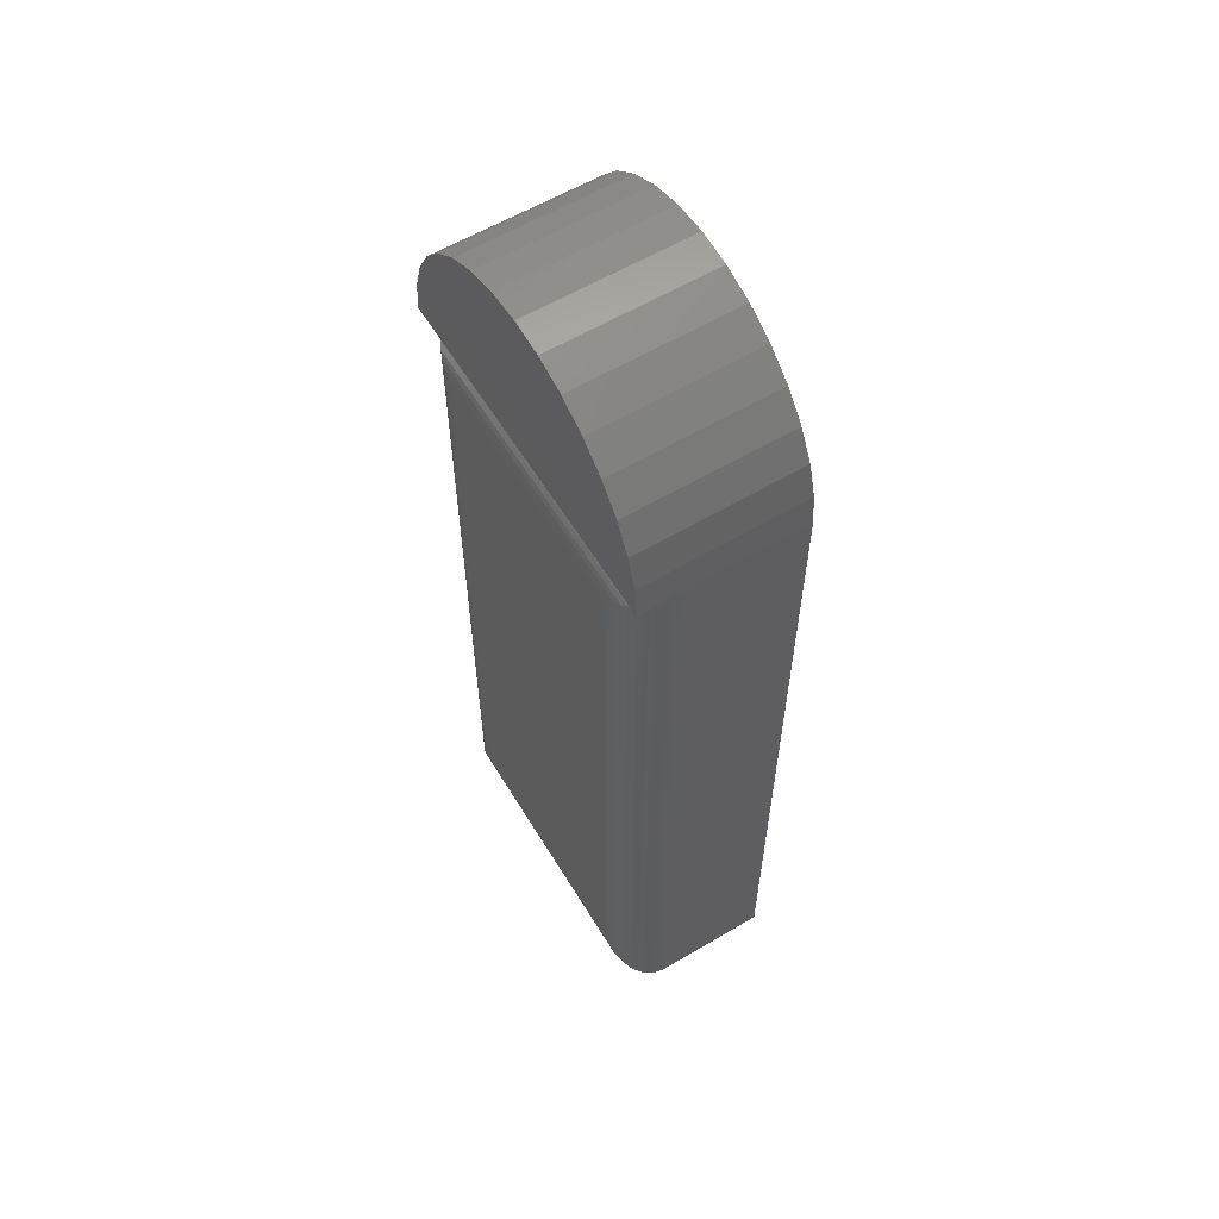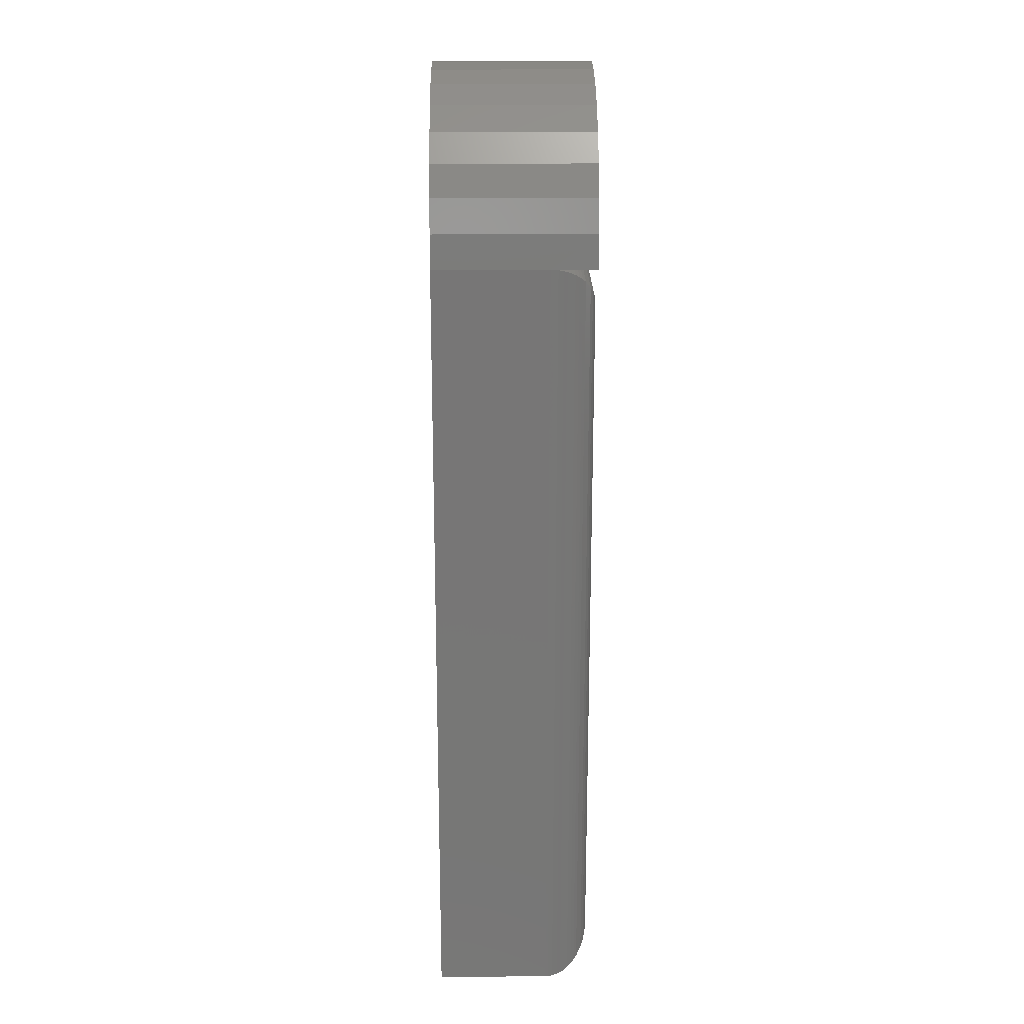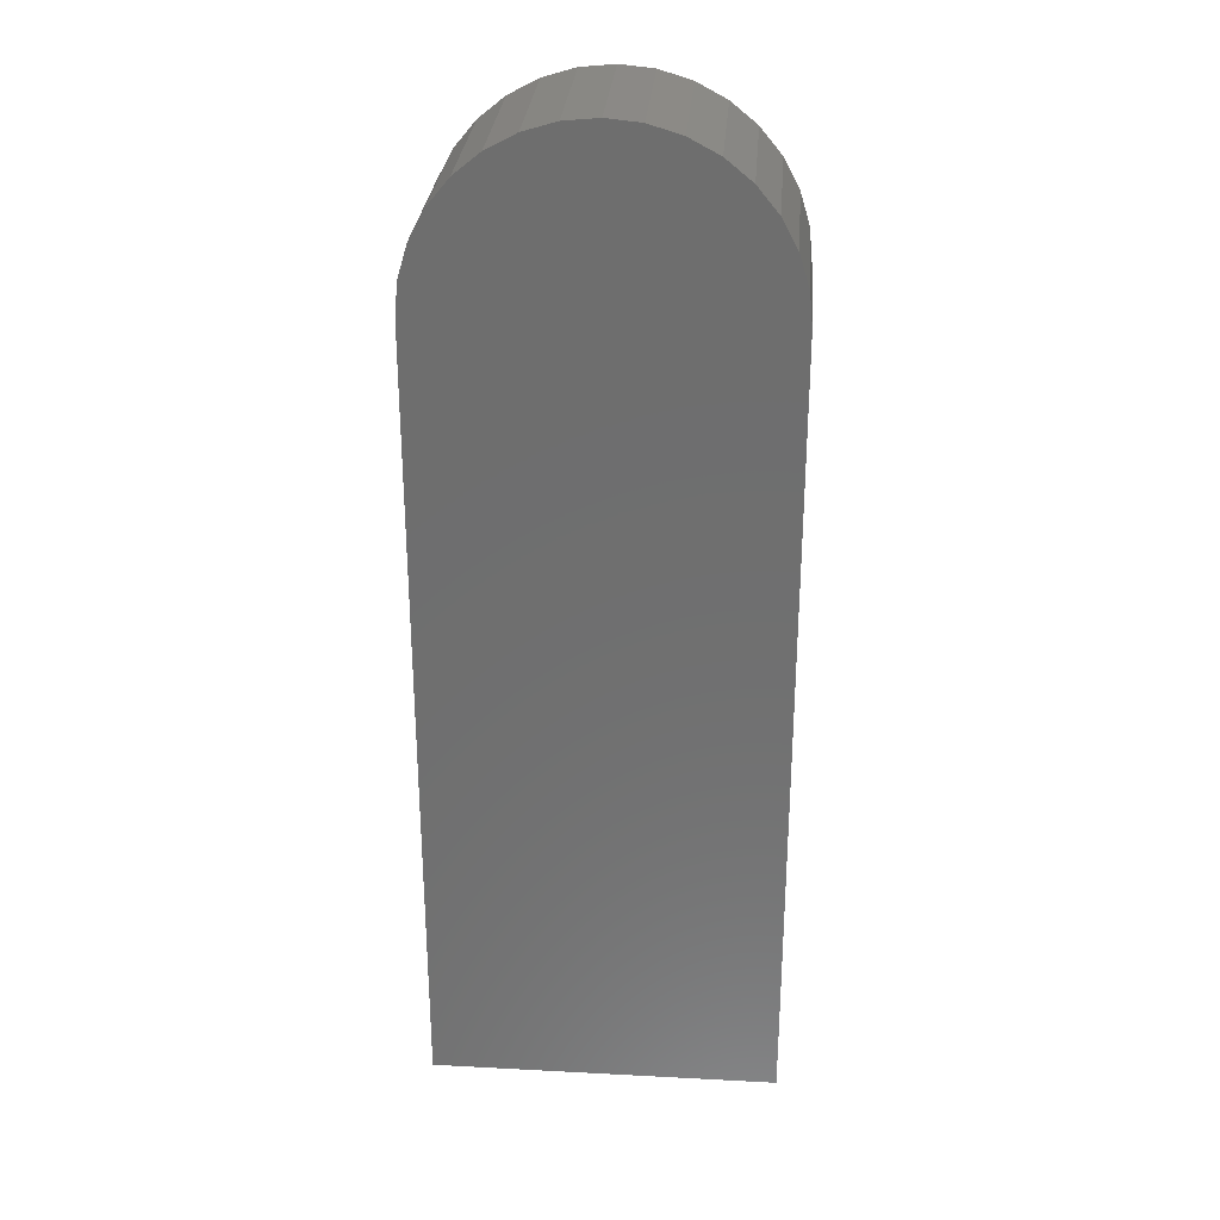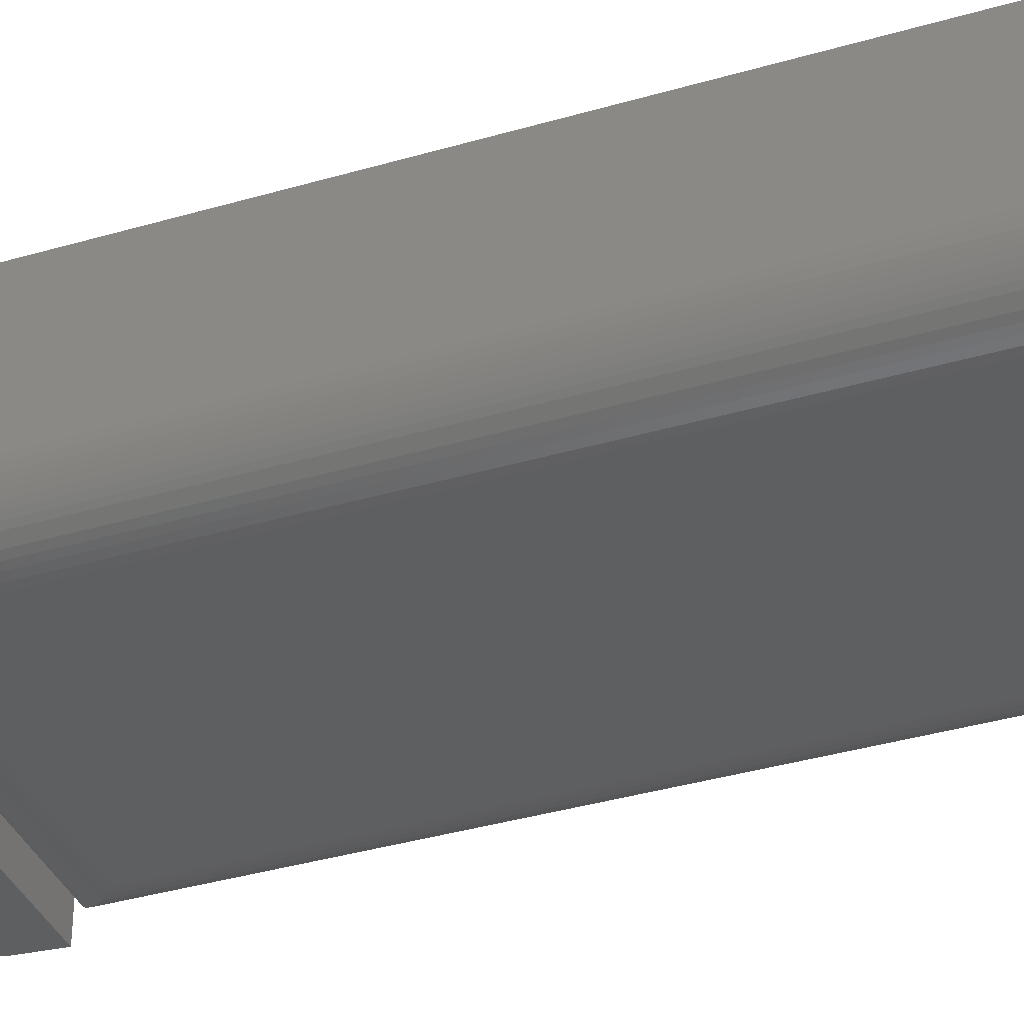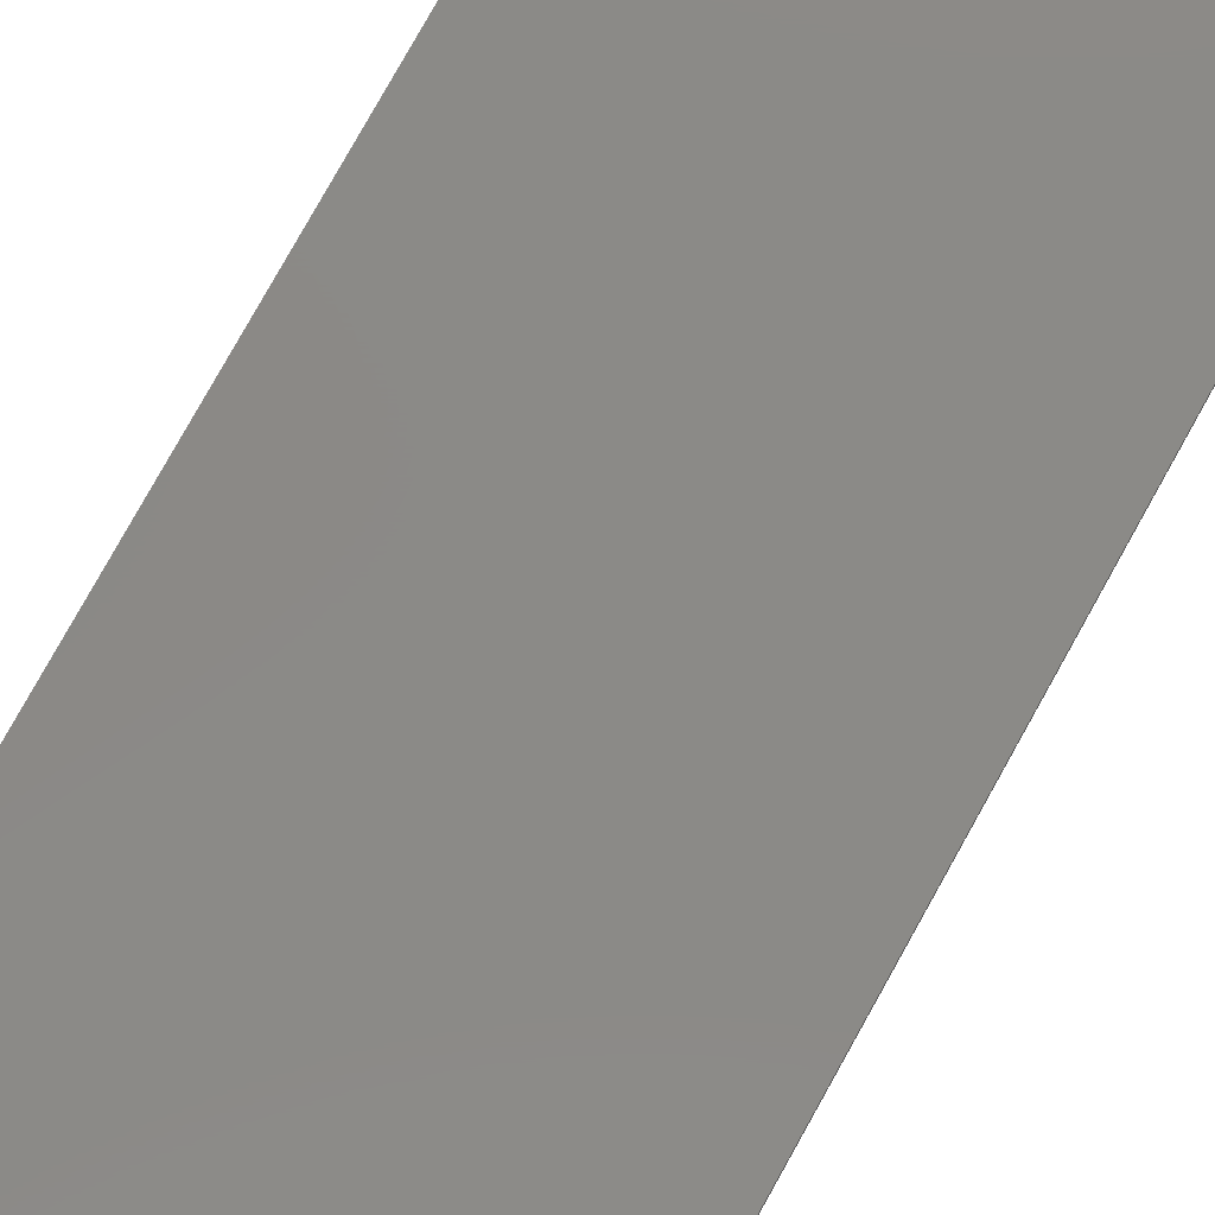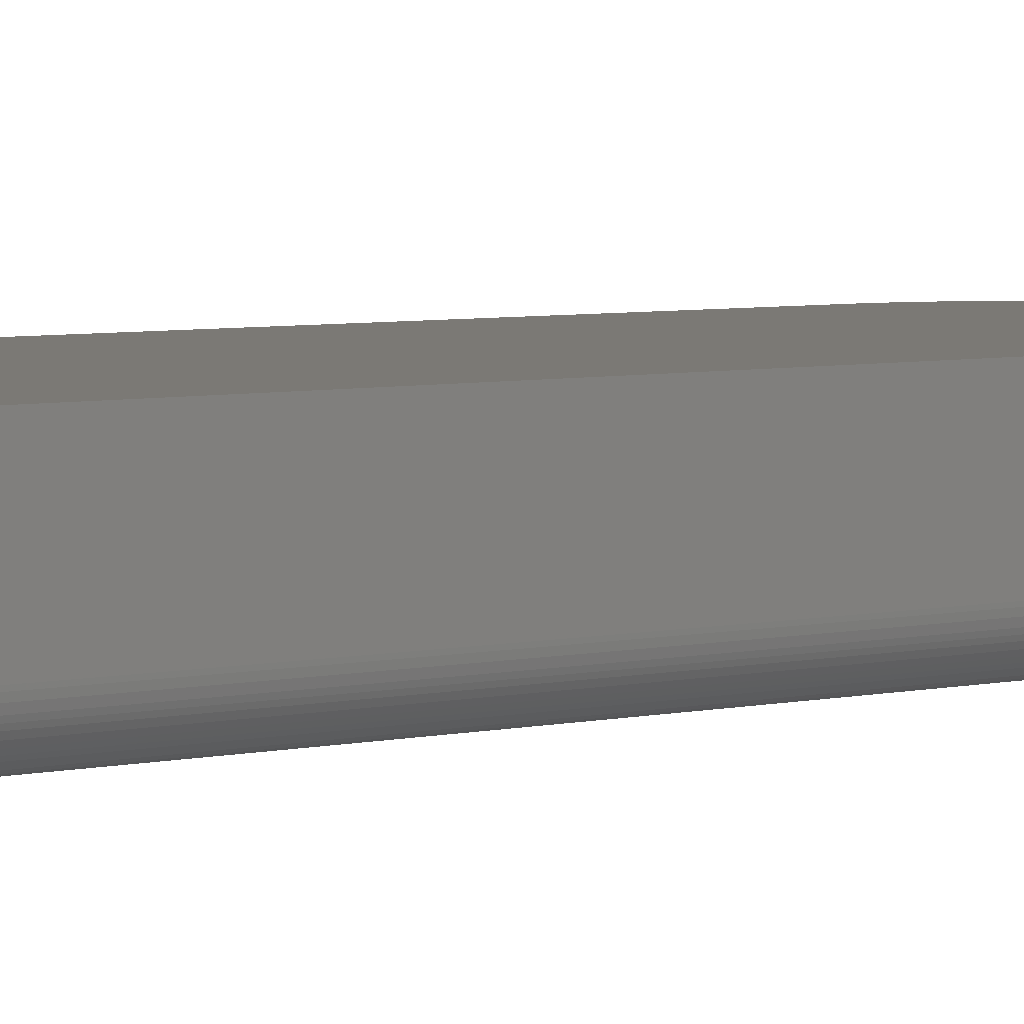
<metadata>
{"format":"stl","ext":"stl","renderer":"f3d","projection":"perspective","resolution":1024,"background":"white","views":[{"elev":59.7,"azim":-121.2,"up":"+Y"},{"elev":21.0,"azim":89.2,"up":"+Y"},{"elev":28.9,"azim":4.5,"up":"+Y"},{"elev":-36.8,"azim":-69.1,"up":"+Z"},{"elev":79.5,"azim":-150.8,"up":"+Z"},{"elev":6.7,"azim":60.8,"up":"+Z"}]}
</metadata>
<code>
# stl→obj: 97 verts, 190 faces
v -0.04572 0.7455 0.2188
v 0.04572 0.7455 0.2188
v 6.639e-17 0.75 0.2188
v -0.08969 0.7322 0.2188
v -0.2344 -0.5703 0.2188
v 0.2343 -0.5703 0.2188
v -0.2344 0.5156 0.2188
v 0.2343 0.5156 0.2188
v -0.2299 0.5613 0.2188
v 0.2299 0.5613 0.2188
v -0.2165 0.6053 0.2188
v 0.2165 0.6053 0.2188
v -0.1949 0.6458 0.2188
v 0.1949 0.6458 0.2188
v -0.1657 0.6814 0.2188
v 0.1657 0.6814 0.2188
v -0.1302 0.7105 0.2188
v 0.1302 0.7105 0.2188
v 0.08969 0.7322 0.2188
v 6.639e-17 0.75 0
v 0.04572 0.7455 0
v -0.04572 0.7455 0
v -0.08969 0.7322 0
v 0 0.5156 0
v 0.2299 0.5613 0
v 0.2344 0.5156 0
v 0.08969 0.7322 0
v 0.1302 0.7105 0
v -0.1302 0.7105 0
v 0.1657 0.6814 0
v -0.1657 0.6814 0
v 0.1949 0.6458 0
v -0.1949 0.6458 0
v 0.2165 0.6053 0
v -0.2165 0.6053 0
v -0.2299 0.5613 0
v -0.2344 0.5156 0
v 0.2343 0.5156 0.0625
v -0.2344 0.5156 0.0625
v -0.1719 0.4531 0
v -0.1807 -0.5166 0.0006275
v -0.1807 0.462 0.0006275
v -0.1719 -0.5078 0
v -0.1893 -0.5252 0.002478
v -0.1893 0.4705 0.002478
v -0.1963 -0.5323 0.004986
v -0.1963 0.4776 0.004986
v -0.2032 -0.5391 0.008416
v -0.2127 0.494 0.01521
v -0.2127 -0.5487 0.01521
v -0.2172 -0.5531 0.01943
v -0.2172 0.4984 0.01943
v -0.2213 -0.5572 0.02422
v -0.2213 0.5025 0.02422
v -0.225 -0.5609 0.02957
v -0.225 0.5062 0.02957
v -0.2282 -0.5642 0.03548
v -0.2282 0.5095 0.03548
v -0.2302 -0.5662 0.04008
v -0.2302 0.5115 0.04008
v -0.2319 -0.5678 0.04493
v -0.2319 0.5131 0.04493
v -0.2335 -0.5695 0.05226
v -0.2032 0.4844 0.008416
v -0.2344 -0.5703 0.0625
v -0.2343 -0.5702 0.05862
v -0.2343 0.5155 0.05862
v -0.2335 0.5148 0.05226
v 0.1718 0.4531 0
v 0.1806 0.462 0.0006275
v 0.1892 0.4706 0.002478
v 0.1963 0.4776 0.004986
v 0.2127 0.494 0.01521
v 0.2171 0.4984 0.01943
v 0.2212 0.5025 0.02422
v 0.2249 0.5062 0.02957
v 0.2282 0.5095 0.03548
v 0.2301 0.5115 0.04008
v 0.2318 0.5131 0.04493
v 0.2031 0.4845 0.008416
v 0.2342 0.5155 0.05862
v 0.2334 0.5148 0.05226
v 0.1718 -0.5078 0
v 0.1806 -0.5166 0.0006275
v 0.1892 -0.5252 0.002478
v 0.1963 -0.5323 0.004986
v 0.2127 -0.5487 0.01521
v 0.2171 -0.5531 0.01943
v 0.2212 -0.5572 0.02422
v 0.2249 -0.5609 0.02957
v 0.2282 -0.5642 0.03548
v 0.2301 -0.5662 0.04008
v 0.2318 -0.5678 0.04493
v 0.2031 -0.5391 0.008416
v 0.2343 -0.5703 0.0625
v 0.2342 -0.5702 0.05862
v 0.2334 -0.5695 0.05226
f 1 2 3
f 2 1 4
f 5 6 7
f 7 6 8
f 7 8 9
f 9 8 10
f 9 10 11
f 11 10 12
f 11 12 13
f 13 12 14
f 13 14 15
f 15 14 16
f 15 16 17
f 17 16 18
f 17 18 4
f 4 18 19
f 4 19 2
f 20 21 22
f 23 22 21
f 24 25 26
f 21 27 23
f 23 27 28
f 23 28 29
f 29 28 30
f 29 30 31
f 31 30 32
f 31 32 33
f 33 32 34
f 33 34 35
f 35 34 25
f 35 25 36
f 36 25 24
f 36 24 37
f 26 38 24
f 24 38 39
f 24 39 37
f 7 9 39
f 26 25 38
f 37 39 36
f 36 39 9
f 36 9 35
f 35 9 11
f 35 11 33
f 33 11 13
f 33 13 31
f 31 13 15
f 31 15 29
f 29 15 17
f 29 17 23
f 23 17 4
f 23 4 22
f 22 4 1
f 22 1 20
f 20 1 3
f 20 3 21
f 21 3 2
f 21 2 27
f 27 2 19
f 27 19 28
f 28 19 18
f 28 18 30
f 30 18 16
f 30 16 32
f 32 16 14
f 32 14 34
f 34 14 12
f 34 12 25
f 25 12 10
f 25 10 38
f 38 10 8
f 40 41 42
f 40 43 41
f 42 41 44
f 42 44 45
f 45 44 46
f 45 46 47
f 47 46 48
f 49 50 51
f 49 51 52
f 52 51 53
f 52 53 54
f 54 53 55
f 54 55 56
f 56 55 57
f 56 57 58
f 58 57 59
f 58 59 60
f 60 59 61
f 60 61 62
f 62 61 63
f 50 49 48
f 48 49 64
f 48 64 47
f 65 39 66
f 66 39 67
f 66 67 63
f 63 67 68
f 63 68 62
f 69 42 70
f 69 40 42
f 70 42 45
f 70 45 71
f 71 45 47
f 71 47 72
f 72 47 64
f 73 49 52
f 73 52 74
f 74 52 54
f 74 54 75
f 75 54 56
f 75 56 76
f 76 56 58
f 76 58 77
f 77 58 60
f 77 60 78
f 78 60 62
f 78 62 79
f 79 62 68
f 49 73 64
f 64 73 80
f 64 80 72
f 39 38 67
f 67 38 81
f 67 81 68
f 68 81 82
f 68 82 79
f 83 70 84
f 83 69 70
f 84 70 71
f 84 71 85
f 85 71 72
f 85 72 86
f 86 72 80
f 87 73 74
f 87 74 88
f 88 74 75
f 88 75 89
f 89 75 76
f 89 76 90
f 90 76 77
f 90 77 91
f 91 77 78
f 91 78 92
f 92 78 79
f 92 79 93
f 93 79 82
f 73 87 80
f 80 87 94
f 80 94 86
f 38 95 81
f 81 95 96
f 81 96 82
f 82 96 97
f 82 97 93
f 7 39 5
f 5 39 65
f 6 95 8
f 8 95 38
f 43 40 83
f 83 40 69
f 5 65 6
f 6 65 95
f 43 84 41
f 43 83 84
f 41 84 85
f 41 85 44
f 44 85 86
f 44 86 46
f 46 86 94
f 50 87 88
f 50 88 51
f 51 88 89
f 51 89 53
f 53 89 90
f 53 90 55
f 55 90 91
f 55 91 57
f 57 91 92
f 57 92 59
f 59 92 93
f 59 93 61
f 61 93 97
f 87 50 94
f 94 50 48
f 94 48 46
f 95 65 96
f 96 65 66
f 96 66 97
f 97 66 63
f 97 63 61

</code>
